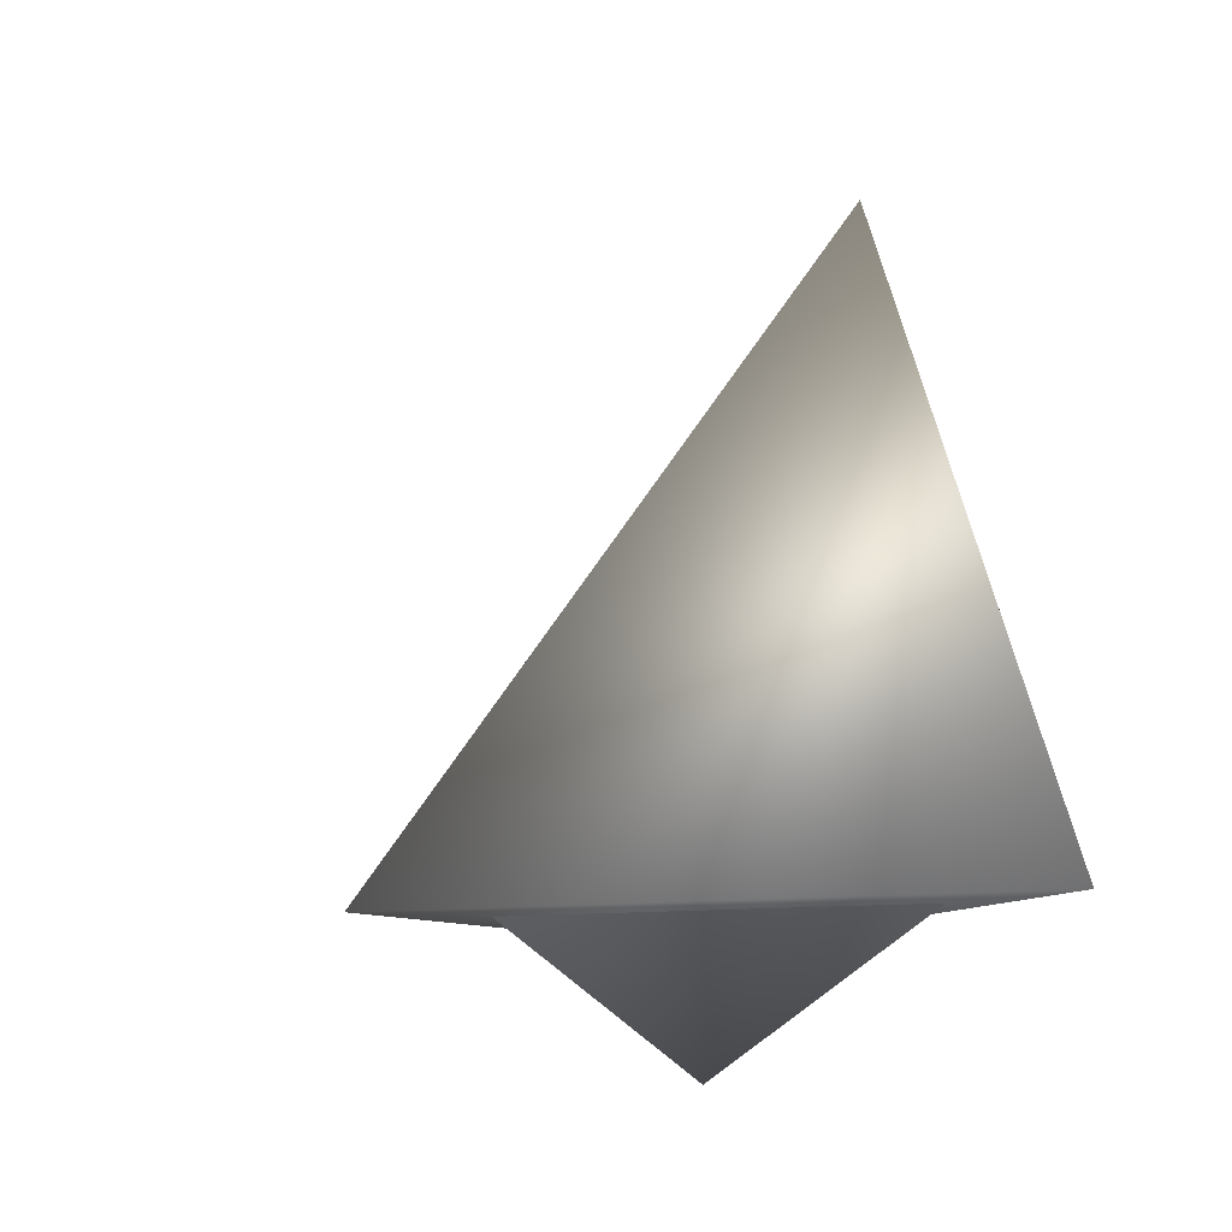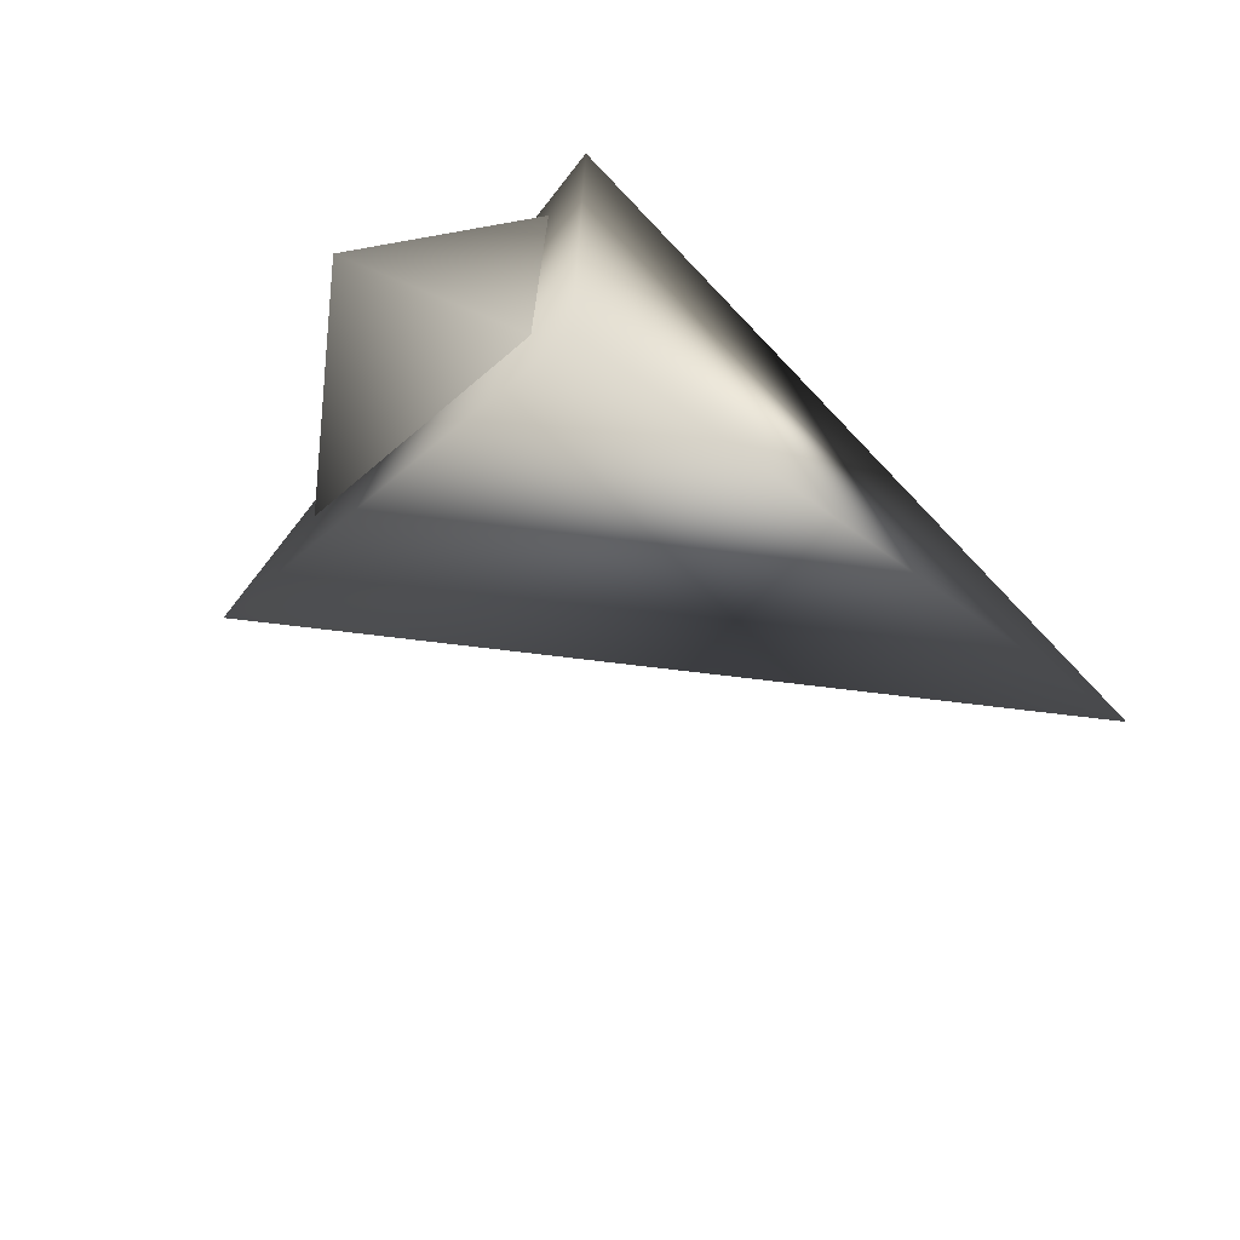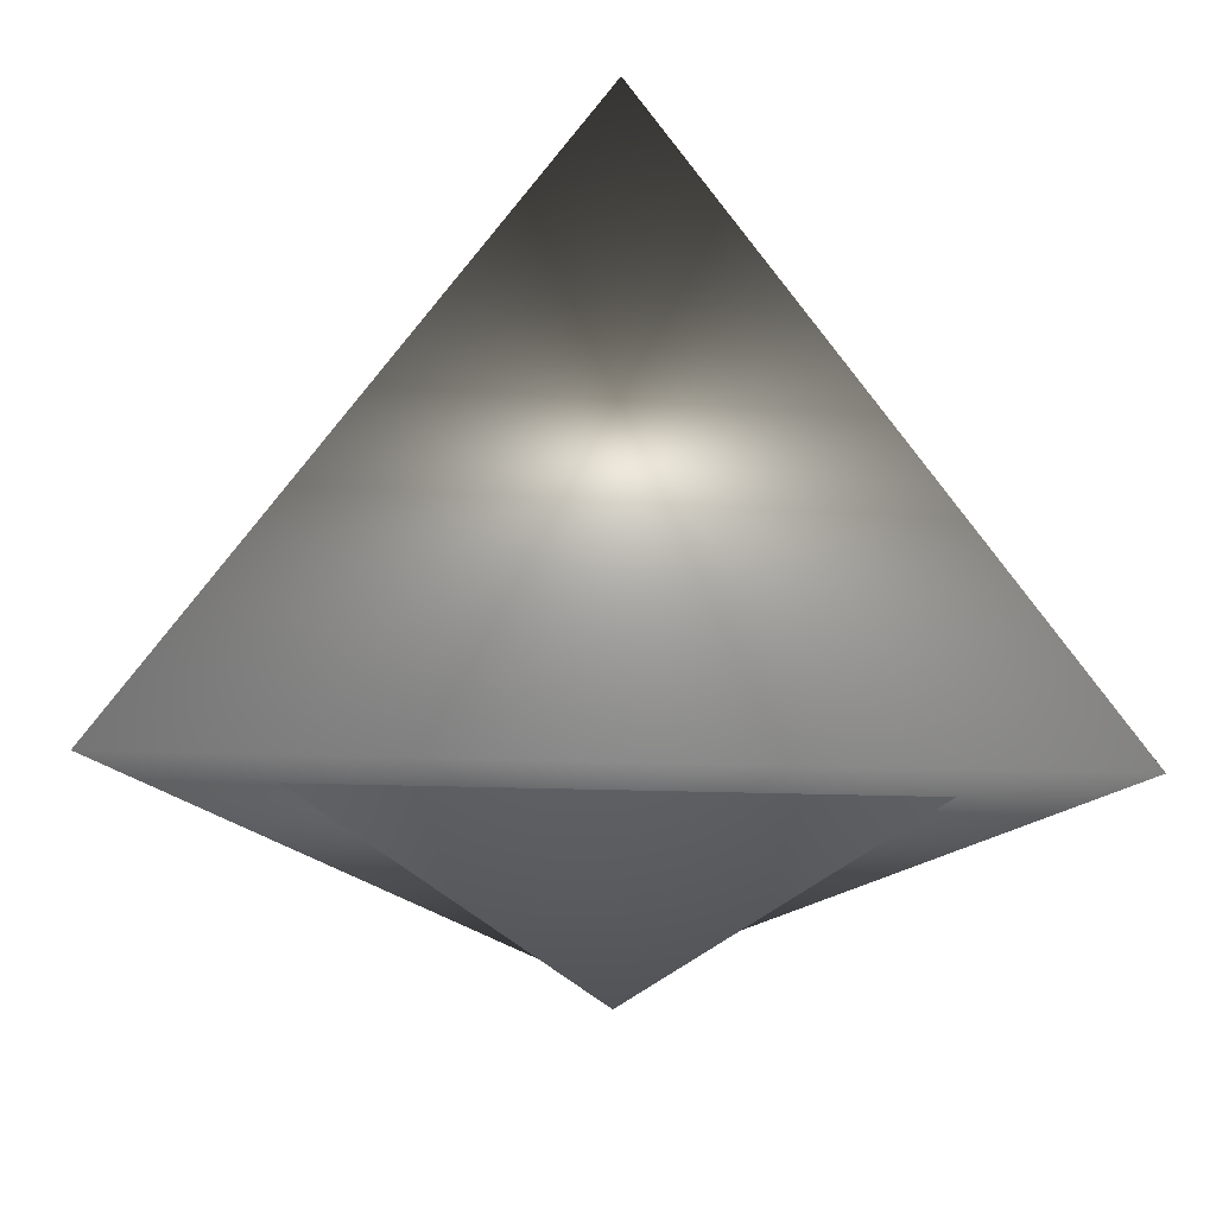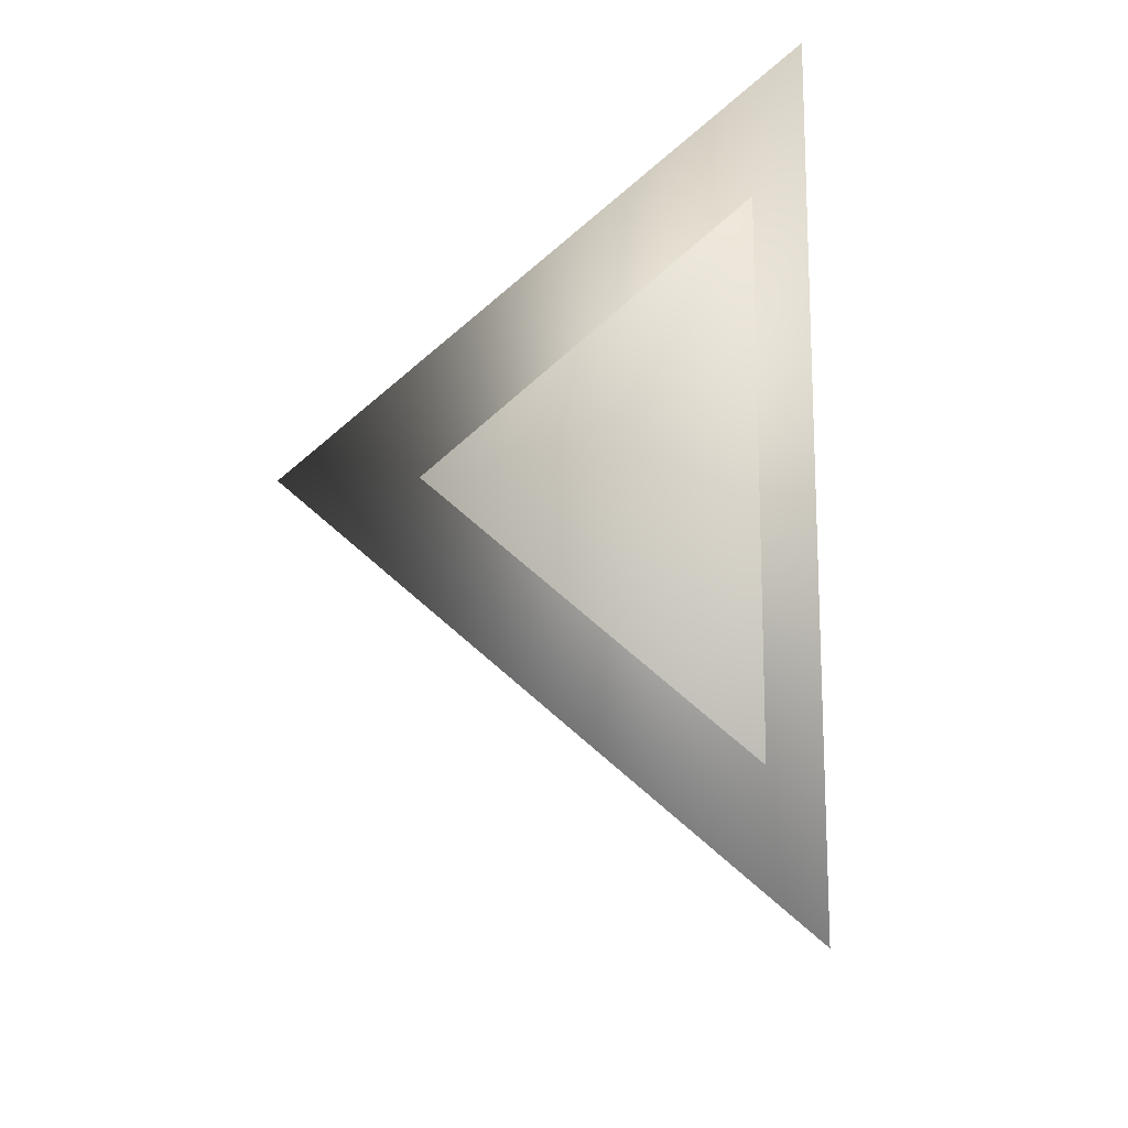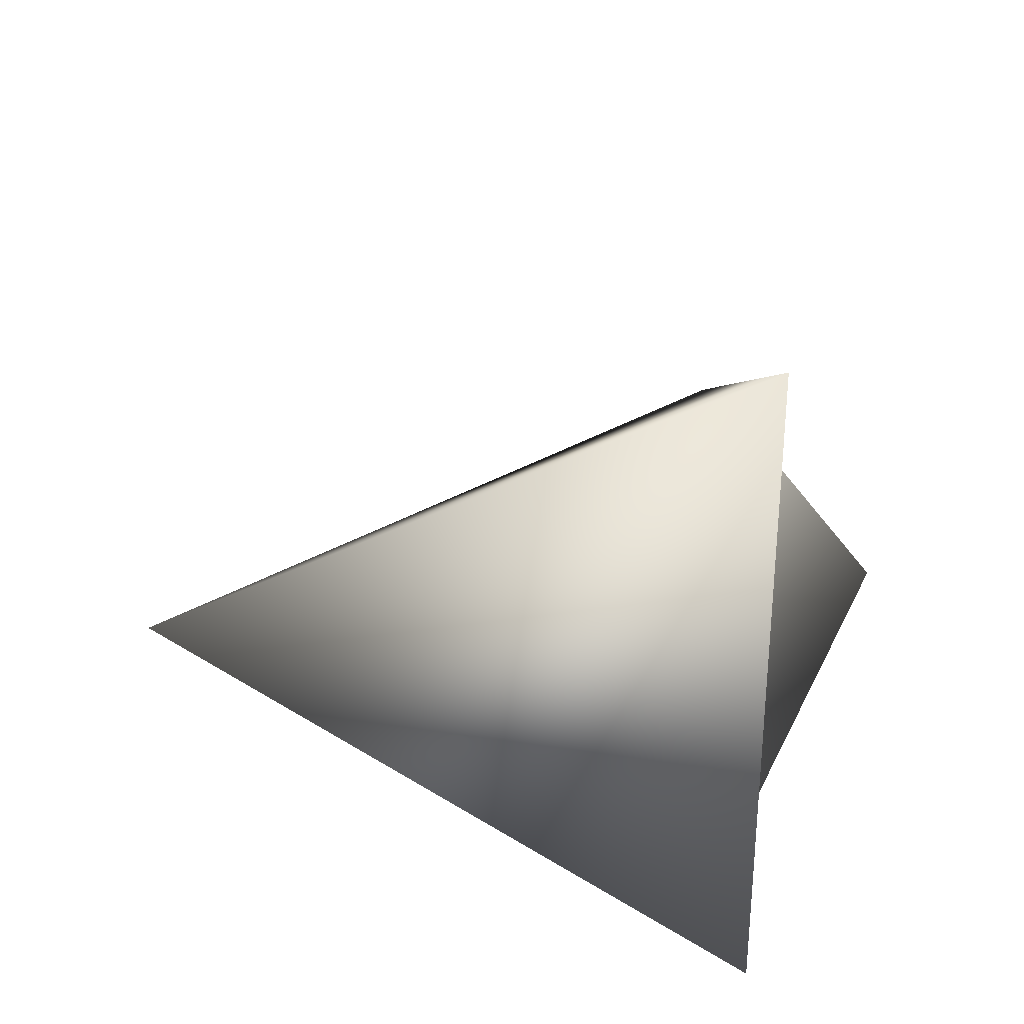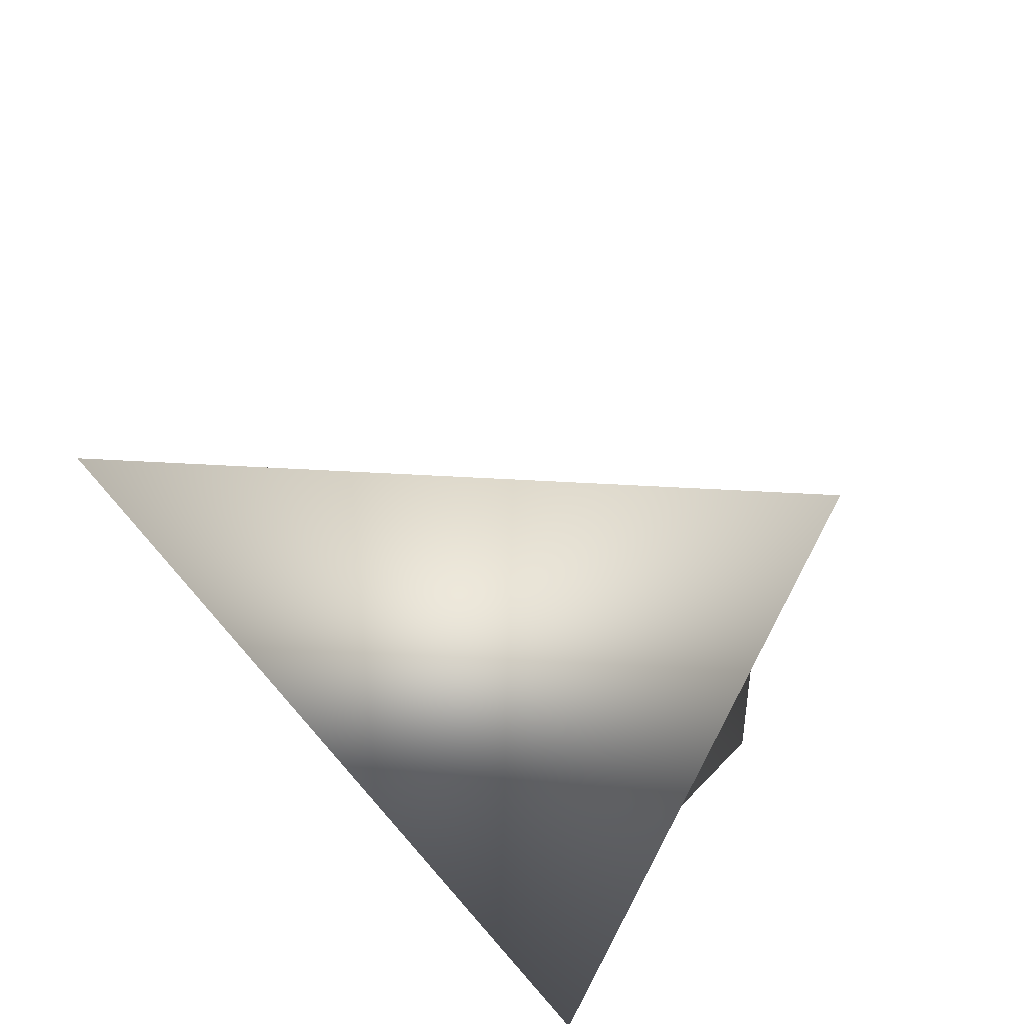
<metadata>
{"format":"obj","ext":"obj","renderer":"f3d","projection":"perspective","resolution":1024,"background":"white","views":[{"elev":-10.0,"azim":-17.9,"up":"+Y"},{"elev":-71.7,"azim":47.6,"up":"+Z"},{"elev":-28.6,"azim":87.2,"up":"+Y"},{"elev":-17.3,"azim":3.7,"up":"+Z"},{"elev":-39.9,"azim":-94.0,"up":"+Z"},{"elev":-58.3,"azim":-128.7,"up":"+Z"}]}
</metadata>
<code>
o miku_arm_r
v 0.000144 -0.1566 0.2073
v -0.235 -0.1566 0.000161
v -0.000142 -0.1566 -0.2073
v -0 0.1736 0
v -0.02417 -0.1571 0.1307
v -0.1722 -0.1571 0.000118
v -0.07868 -0.2263 5.3e-05
v -0.02435 -0.1571 -0.1307
f 1 2 3
f 4 1 3
f 3 2 4
f 2 1 4
f 5 6 7
f 7 6 8
f 8 5 7

</code>
